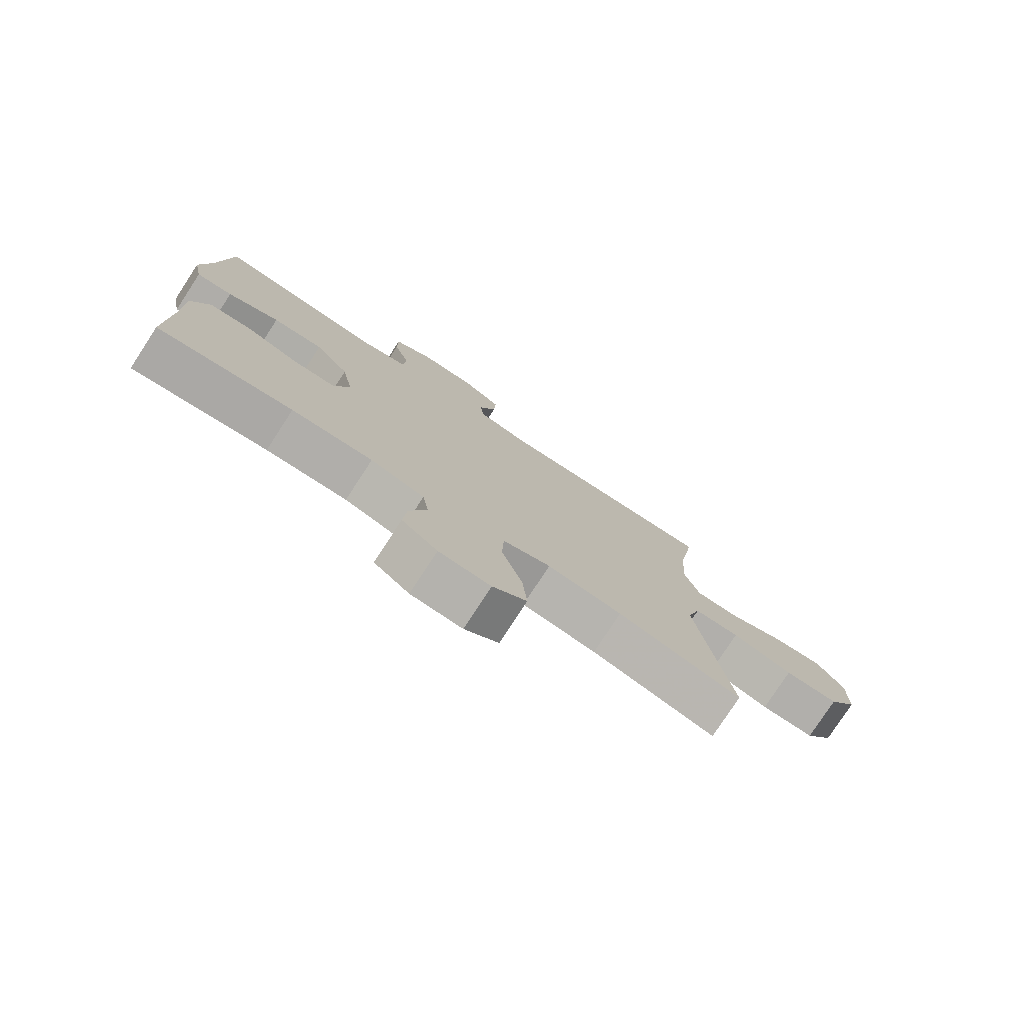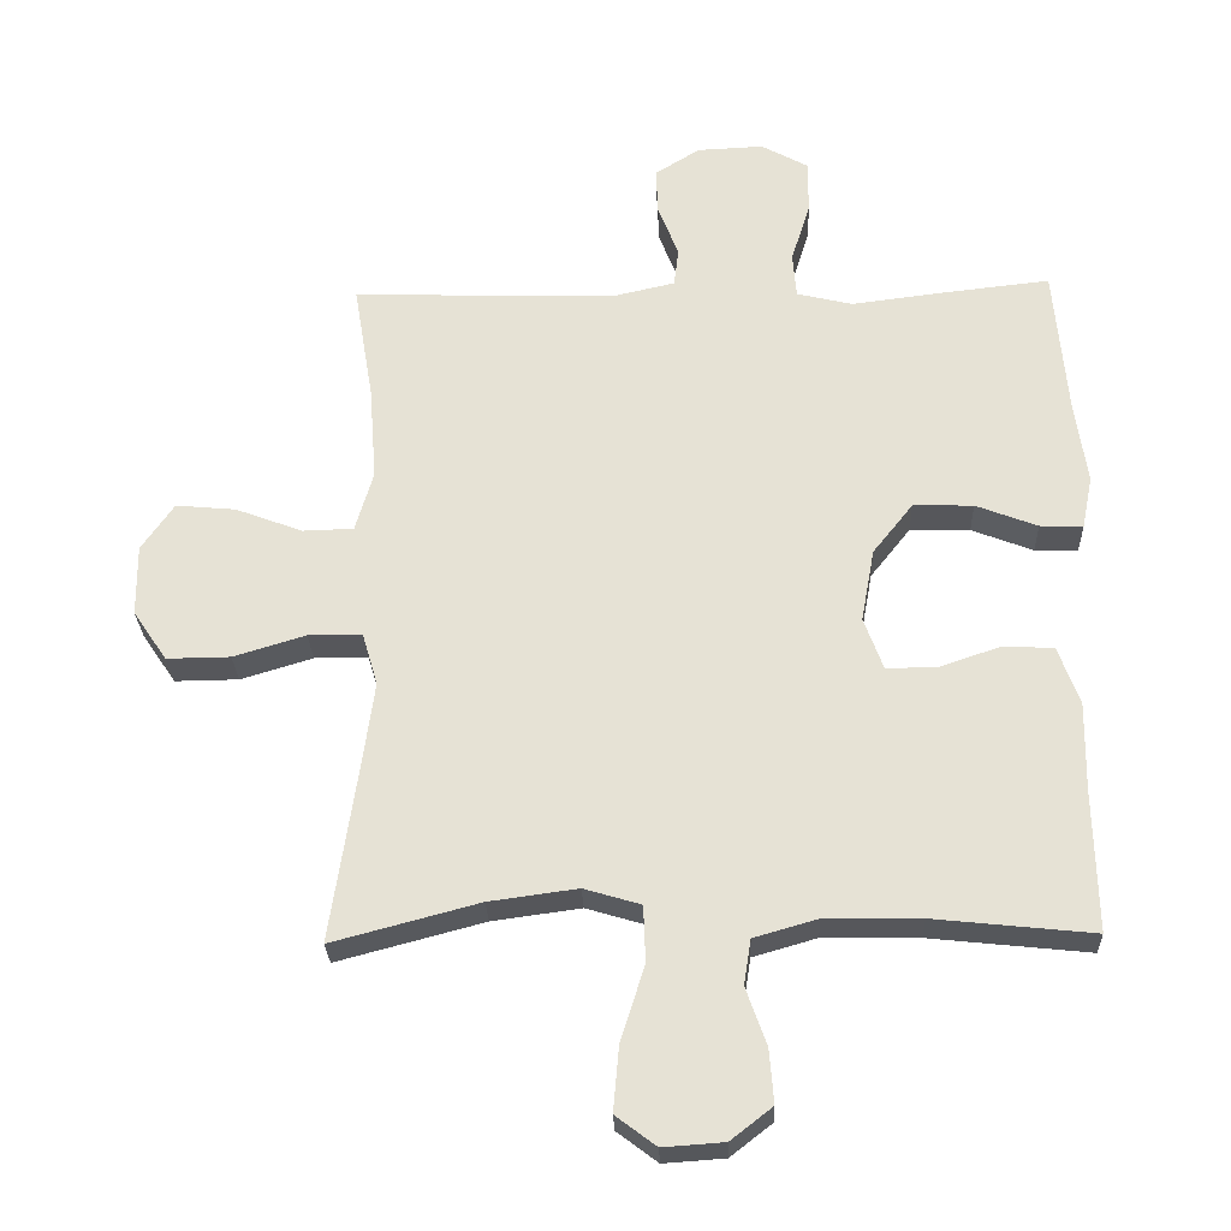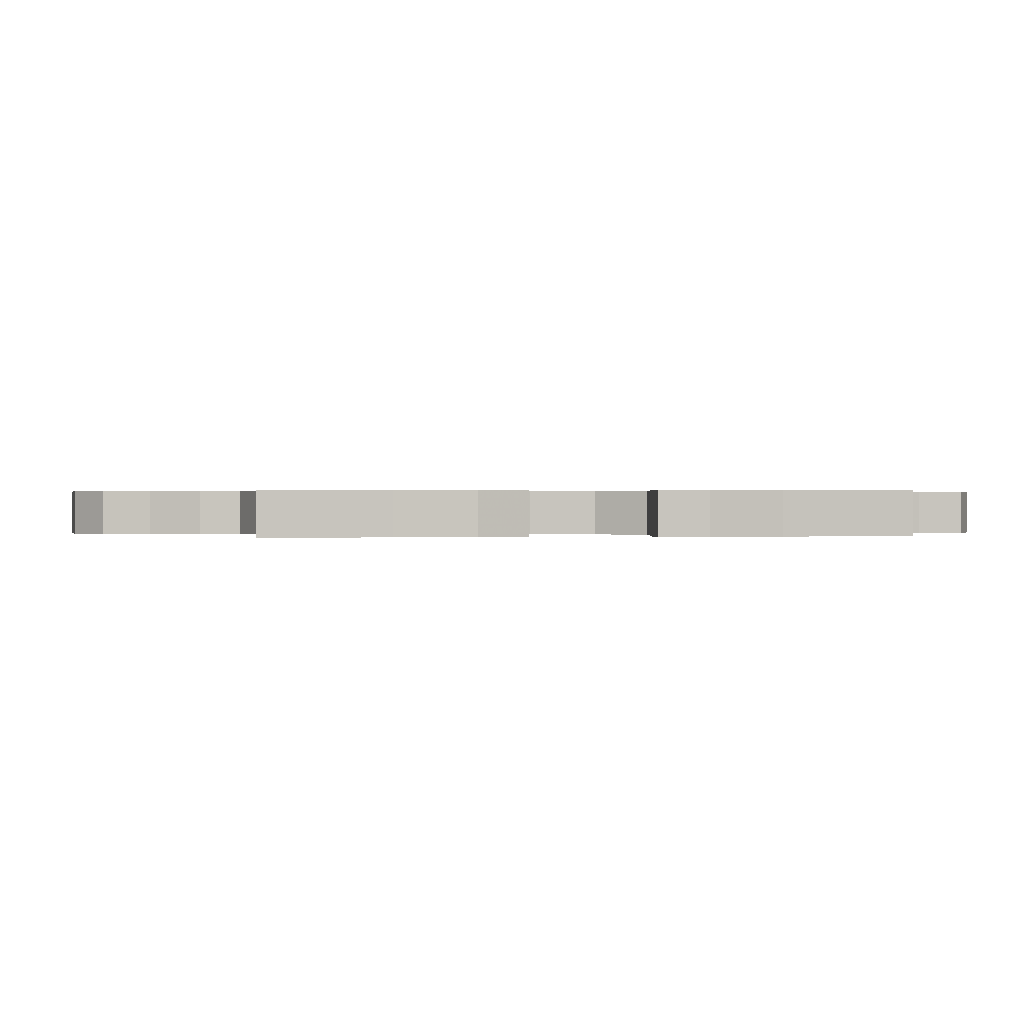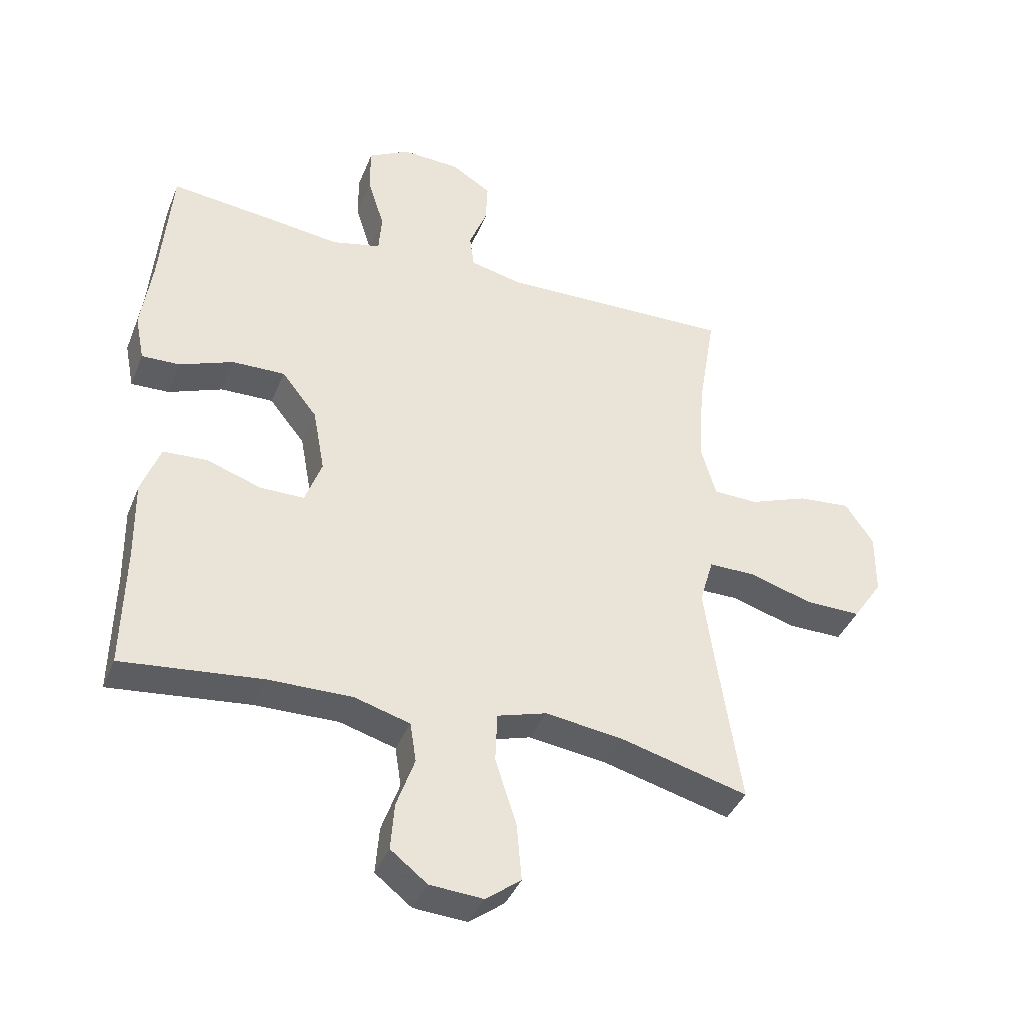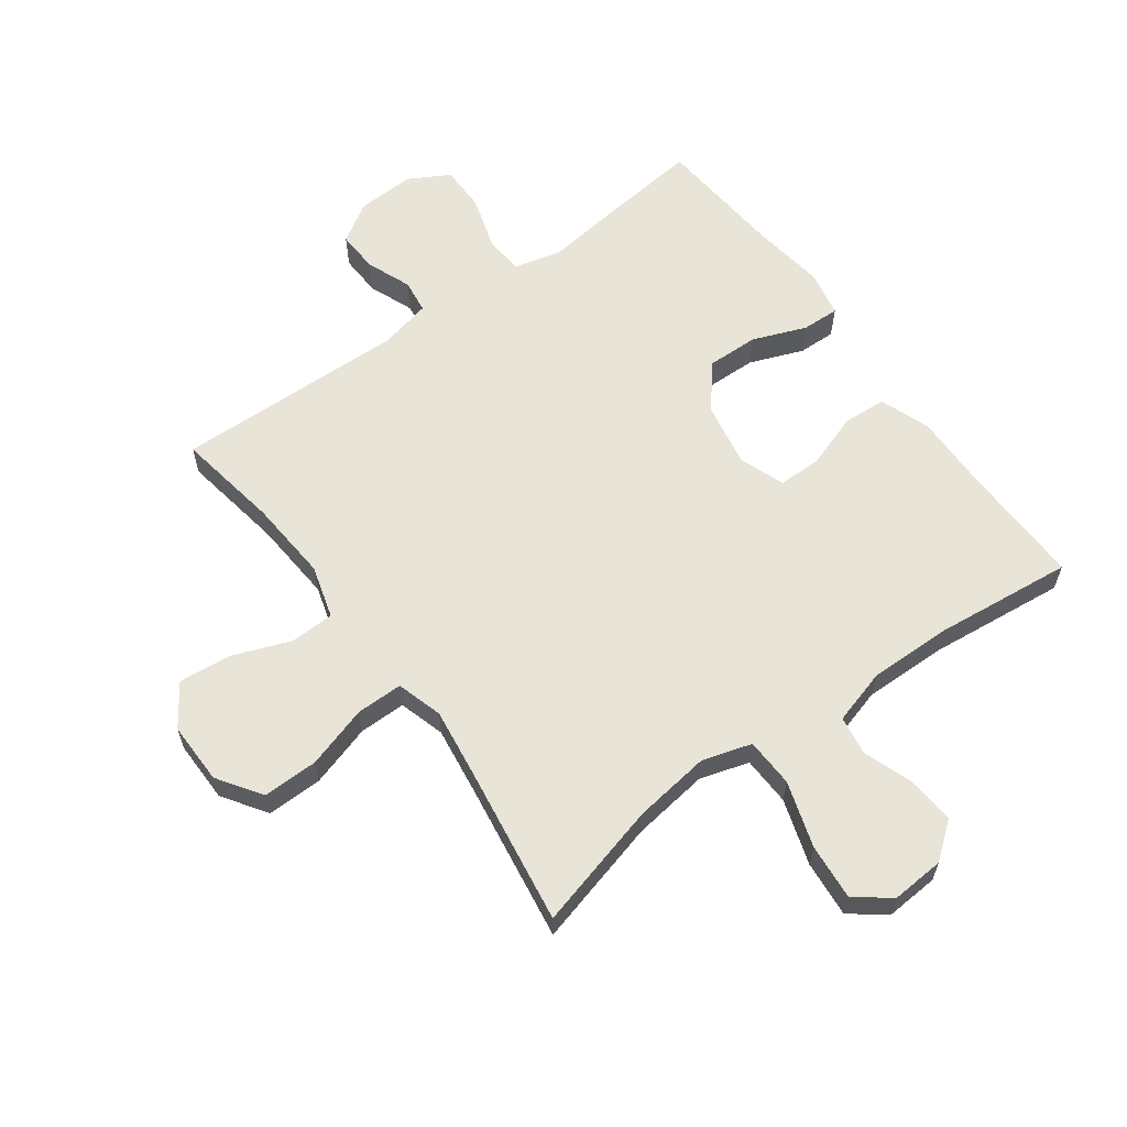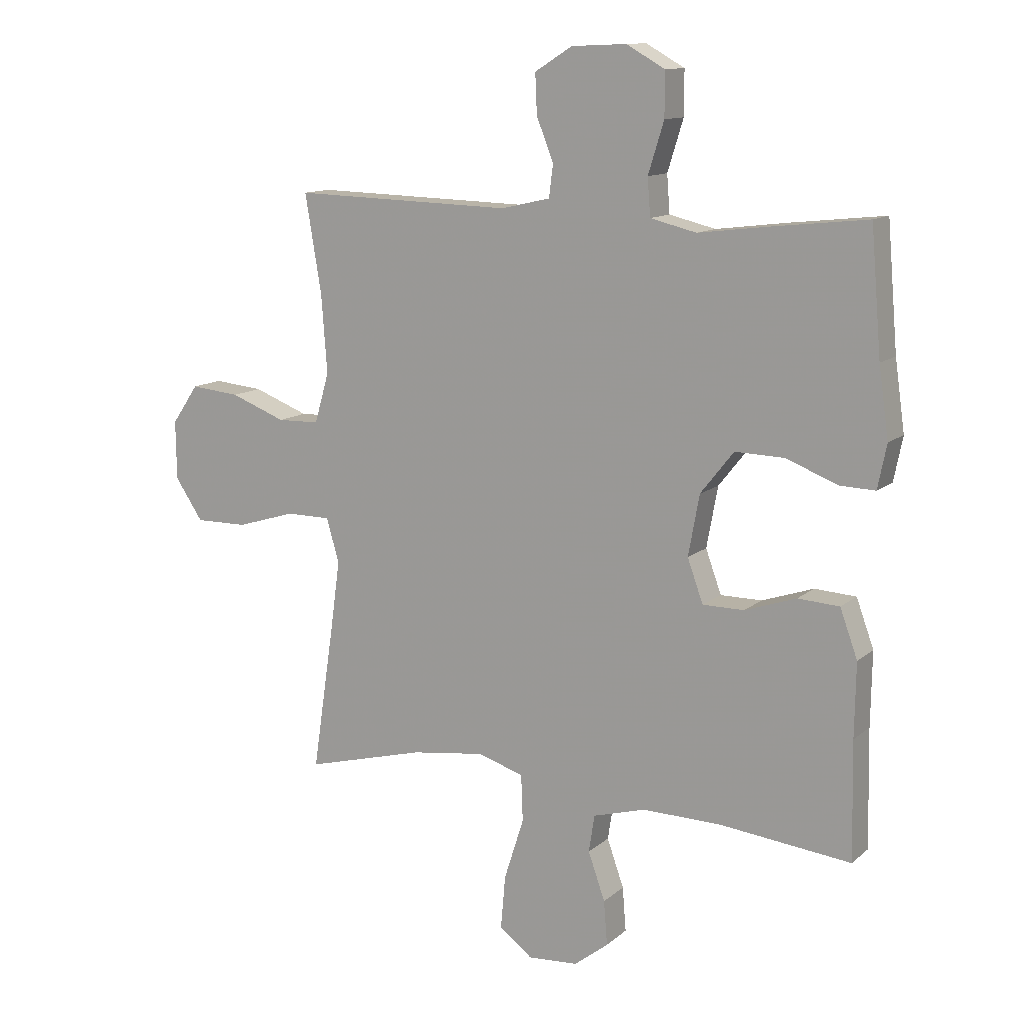
<metadata>
{"format":"obj","ext":"obj","renderer":"f3d","projection":"perspective","resolution":1024,"background":"white","views":[{"elev":-78.1,"azim":-33.1,"up":"+Z"},{"elev":-27.3,"azim":-177.9,"up":"+Z"},{"elev":0.2,"azim":-100.0,"up":"+Y"},{"elev":-39.6,"azim":-20.7,"up":"+Z"},{"elev":61.3,"azim":143.9,"up":"+Y"},{"elev":12.3,"azim":-151.0,"up":"+Z"}]}
</metadata>
<code>
v -0.5 0.07 0.5
v -0.337 0.07 0.482
v -0.217 0.07 0.467
v -0.138 0.07 0.486
v -0.133 0.07 0.55
v -0.16 0.07 0.637
v -0.16 0.07 0.712
v -0.094 0.07 0.749
v 0 0.07 0.745
v 0.064 0.07 0.705
v 0.061 0.07 0.637
v 0.032 0.07 0.564
v 0.039 0.07 0.509
v 0.123 0.07 0.49
v 0.5 0.07 0.5
v 0.472 0.07 0.332
v 0.462 0.07 0.198
v 0.487 0.07 0.112
v 0.559 0.07 0.11
v 0.654 0.07 0.146
v 0.739 0.07 0.154
v 0.785 0.07 0.087
v 0.784 0.07 -0.014
v 0.736 0.07 -0.085
v 0.646 0.07 -0.084
v 0.544 0.07 -0.053
v 0.468 0.07 -0.053
v 0.446 0.07 -0.128
v 0.462 0.07 -0.245
v 0.5 0.07 -0.5
v 0.293 0.07 -0.445
v 0.168 0.07 -0.428
v 0.088 0.07 -0.452
v 0.085 0.07 -0.532
v 0.119 0.07 -0.639
v 0.127 0.07 -0.731
v 0.07 0.07 -0.774
v -0.016 0.07 -0.768
v -0.075 0.07 -0.722
v -0.069 0.07 -0.646
v -0.04 0.07 -0.564
v -0.05 0.07 -0.5
v -0.14 0.07 -0.474
v -0.275 0.07 -0.476
v -0.5 0.07 -0.5
v -0.496 0.07 -0.299
v -0.498 0.07 -0.173
v -0.468 0.07 -0.091
v -0.397 0.07 -0.087
v -0.309 0.07 -0.117
v -0.238 0.07 -0.117
v -0.211 0.07 -0.043
v -0.23 0.07 0.061
v -0.287 0.07 0.133
v -0.372 0.07 0.131
v -0.459 0.07 0.097
v -0.52 0.07 0.095
v -0.535 0.07 0.17
v -0.518 0.07 0.289
v -0.5 0 0.5
v -0.337 0 0.482
v -0.217 0 0.467
v -0.138 0 0.486
v -0.133 0 0.55
v -0.16 0 0.637
v -0.16 0 0.712
v -0.094 0 0.749
v 0 0 0.745
v 0.064 0 0.705
v 0.061 0 0.637
v 0.032 0 0.564
v 0.039 0 0.509
v 0.123 0 0.49
v 0.5 0 0.5
v 0.472 0 0.332
v 0.462 0 0.198
v 0.487 0 0.112
v 0.559 0 0.11
v 0.654 0 0.146
v 0.739 0 0.154
v 0.785 0 0.087
v 0.784 0 -0.014
v 0.736 0 -0.085
v 0.646 0 -0.084
v 0.544 0 -0.053
v 0.468 0 -0.053
v 0.446 0 -0.128
v 0.462 0 -0.245
v 0.5 0 -0.5
v 0.293 0 -0.445
v 0.168 0 -0.428
v 0.088 0 -0.452
v 0.085 0 -0.532
v 0.119 0 -0.639
v 0.127 0 -0.731
v 0.07 0 -0.774
v -0.016 0 -0.768
v -0.075 0 -0.722
v -0.069 0 -0.646
v -0.04 0 -0.564
v -0.05 0 -0.5
v -0.14 0 -0.474
v -0.275 0 -0.476
v -0.5 0 -0.5
v -0.496 0 -0.299
v -0.498 0 -0.173
v -0.468 0 -0.091
v -0.397 0 -0.087
v -0.309 0 -0.117
v -0.238 0 -0.117
v -0.211 0 -0.043
v -0.23 0 0.061
v -0.287 0 0.133
v -0.372 0 0.131
v -0.459 0 0.097
v -0.52 0 0.095
v -0.535 0 0.17
v -0.518 0 0.289
f 57 58 59
f 56 57 59
f 55 56 59
f 1 2 3
f 59 1 3
f 55 59 3
f 54 55 3
f 53 54 3 4
f 52 53 4
f 48 49 50
f 47 48 50
f 46 47 50
f 46 50 51
f 45 46 51
f 44 45 51
f 43 44 51 52
f 39 40 41
f 38 39 41
f 37 38 41
f 36 37 41
f 35 36 41
f 34 35 41
f 33 34 41 42
f 29 30 31
f 28 29 31 32
f 27 28 32 33
f 24 25 26
f 23 24 26
f 22 23 26
f 21 22 26
f 20 21 26
f 19 20 26
f 18 19 26 27
f 43 52 4
f 42 43 4
f 33 42 4
f 27 33 4
f 18 27 4
f 17 18 4
f 10 11 12
f 9 10 12
f 8 9 12
f 7 8 12
f 6 7 12
f 5 6 12
f 5 12 13
f 4 5 13
f 17 4 13
f 16 17 13
f 14 15 16
f 13 14 16
f 118 117 116
f 118 116 115
f 118 115 114
f 62 61 60
f 62 60 118
f 62 118 114
f 62 114 113
f 63 62 113 112
f 63 112 111
f 109 108 107
f 109 107 106
f 109 106 105
f 110 109 105
f 110 105 104
f 110 104 103
f 111 110 103 102
f 100 99 98
f 100 98 97
f 100 97 96
f 100 96 95
f 100 95 94
f 100 94 93
f 101 100 93 92
f 90 89 88
f 91 90 88 87
f 92 91 87 86
f 85 84 83
f 85 83 82
f 85 82 81
f 85 81 80
f 85 80 79
f 85 79 78
f 86 85 78 77
f 63 111 102
f 63 102 101
f 63 101 92
f 63 92 86
f 63 86 77
f 63 77 76
f 71 70 69
f 71 69 68
f 71 68 67
f 71 67 66
f 71 66 65
f 71 65 64
f 72 71 64
f 72 64 63
f 72 63 76
f 72 76 75
f 75 74 73
f 75 73 72
f 1 60 61 2
f 2 61 62 3
f 3 62 63 4
f 4 63 64 5
f 5 64 65 6
f 6 65 66 7
f 7 66 67 8
f 8 67 68 9
f 9 68 69 10
f 10 69 70 11
f 11 70 71 12
f 12 71 72 13
f 13 72 73 14
f 14 73 74 15
f 15 74 75 16
f 16 75 76 17
f 17 76 77 18
f 18 77 78 19
f 19 78 79 20
f 20 79 80 21
f 21 80 81 22
f 22 81 82 23
f 23 82 83 24
f 24 83 84 25
f 25 84 85 26
f 26 85 86 27
f 27 86 87 28
f 28 87 88 29
f 29 88 89 30
f 30 89 90 31
f 31 90 91 32
f 32 91 92 33
f 33 92 93 34
f 34 93 94 35
f 35 94 95 36
f 36 95 96 37
f 37 96 97 38
f 38 97 98 39
f 39 98 99 40
f 40 99 100 41
f 41 100 101 42
f 42 101 102 43
f 43 102 103 44
f 44 103 104 45
f 45 104 105 46
f 46 105 106 47
f 47 106 107 48
f 48 107 108 49
f 49 108 109 50
f 50 109 110 51
f 51 110 111 52
f 52 111 112 53
f 53 112 113 54
f 54 113 114 55
f 55 114 115 56
f 56 115 116 57
f 57 116 117 58
f 58 117 118 59
f 59 118 60 1

</code>
